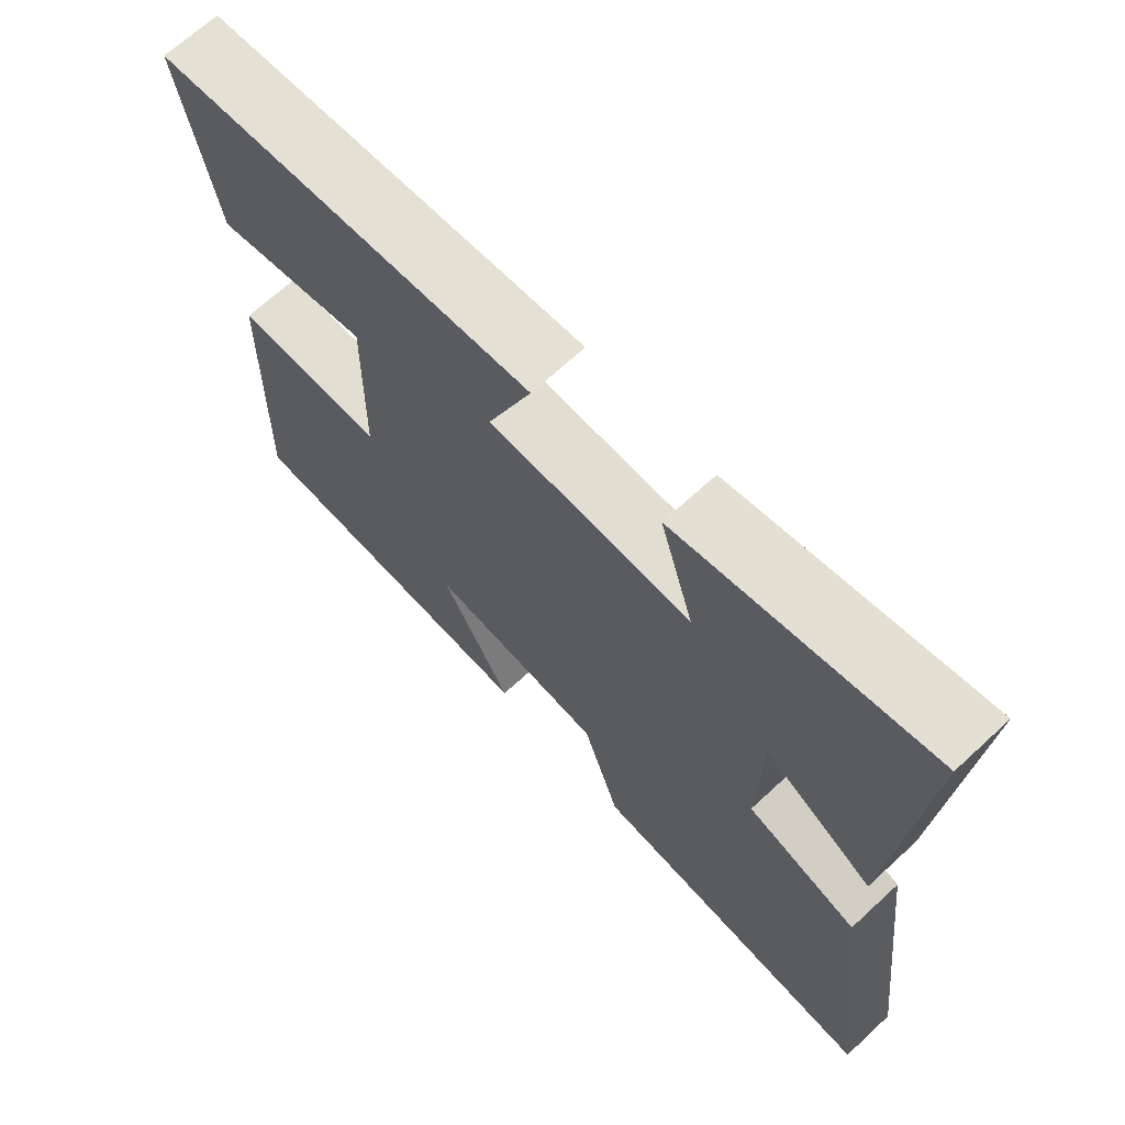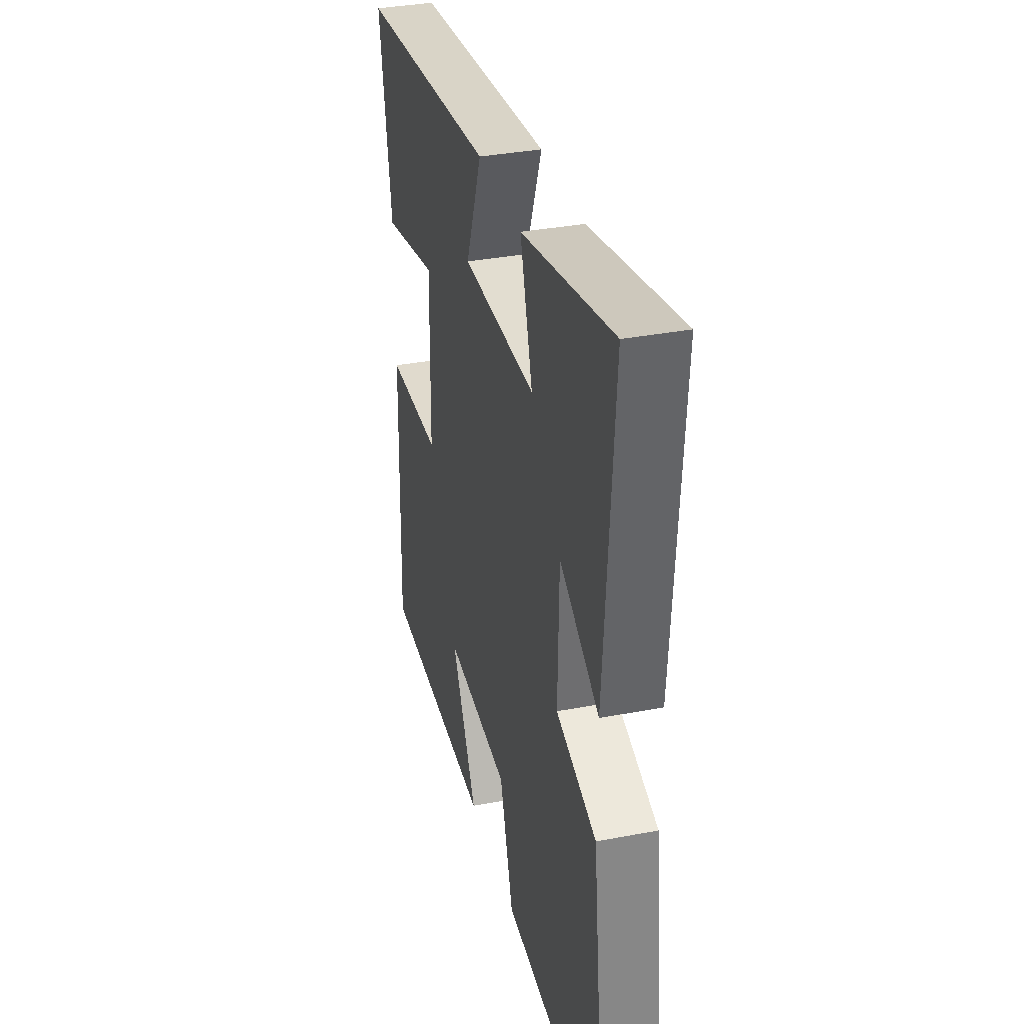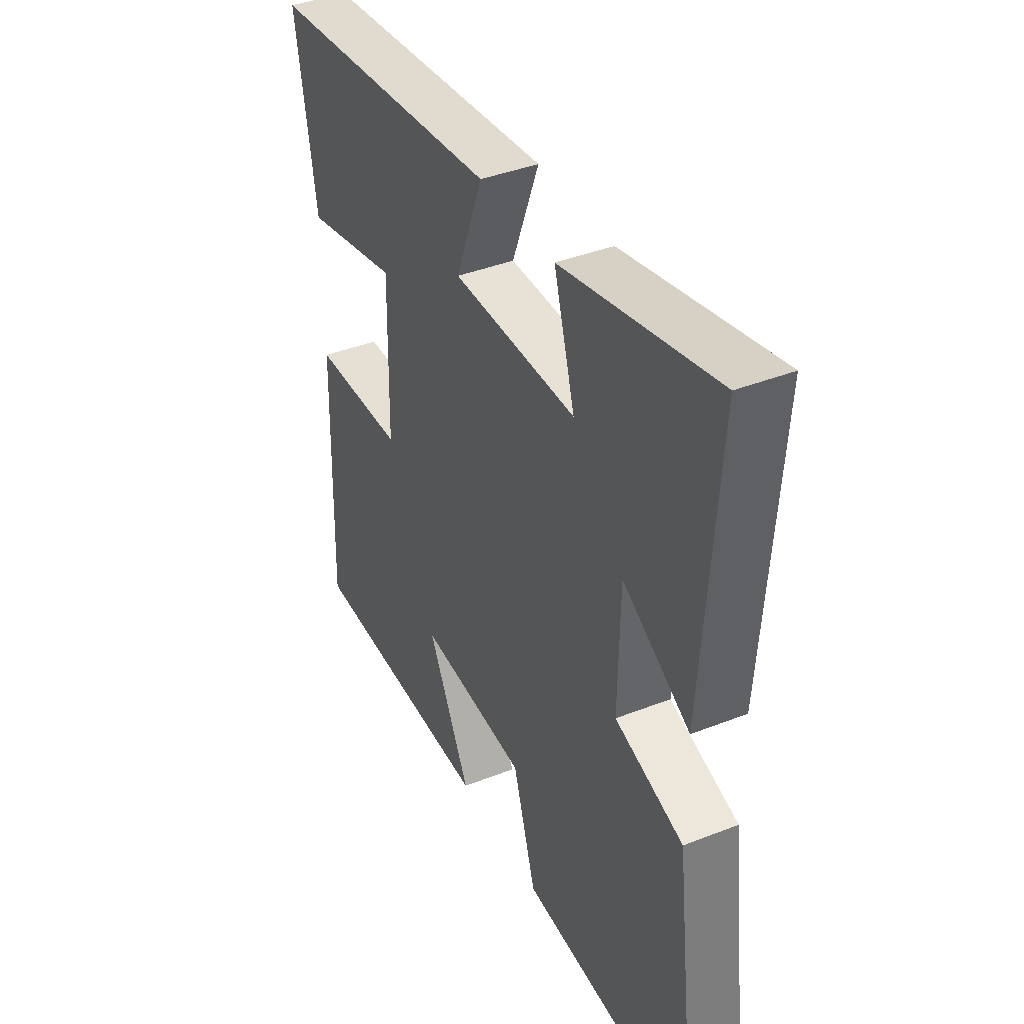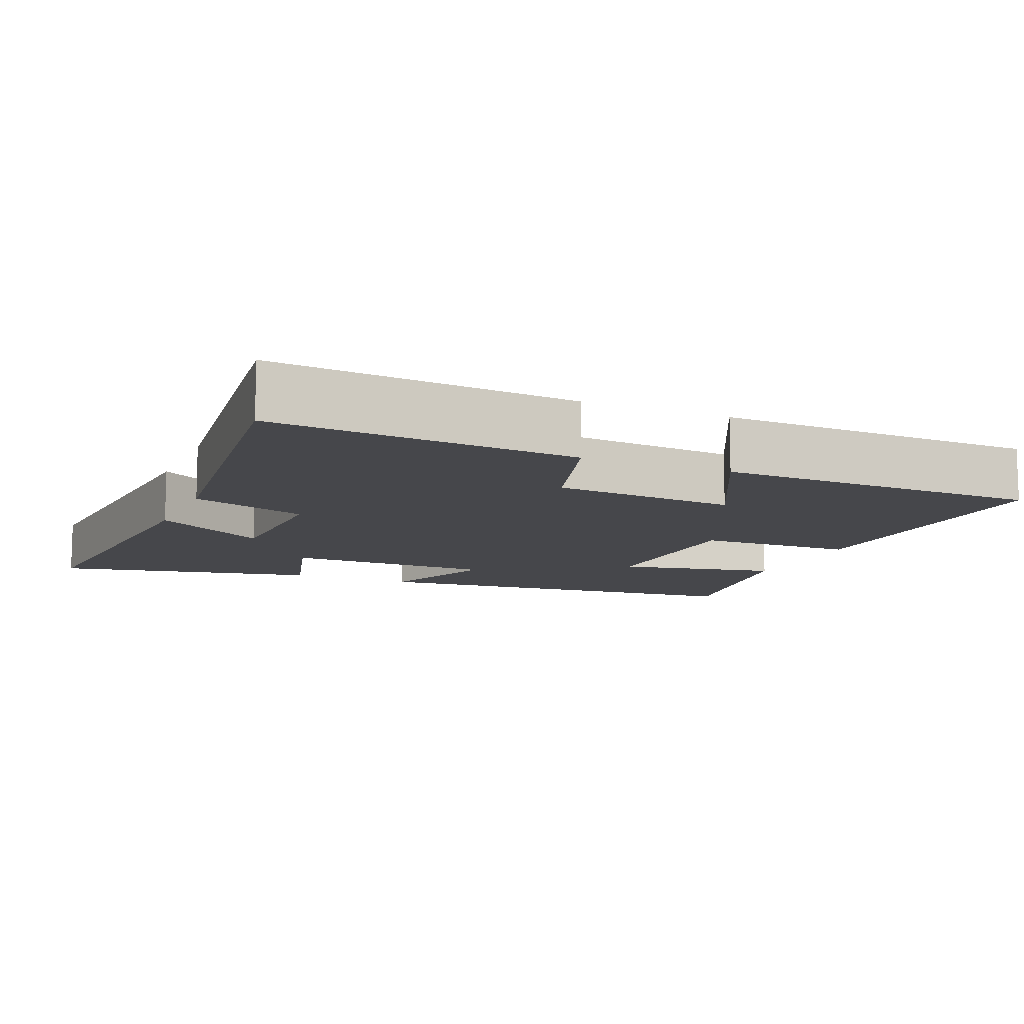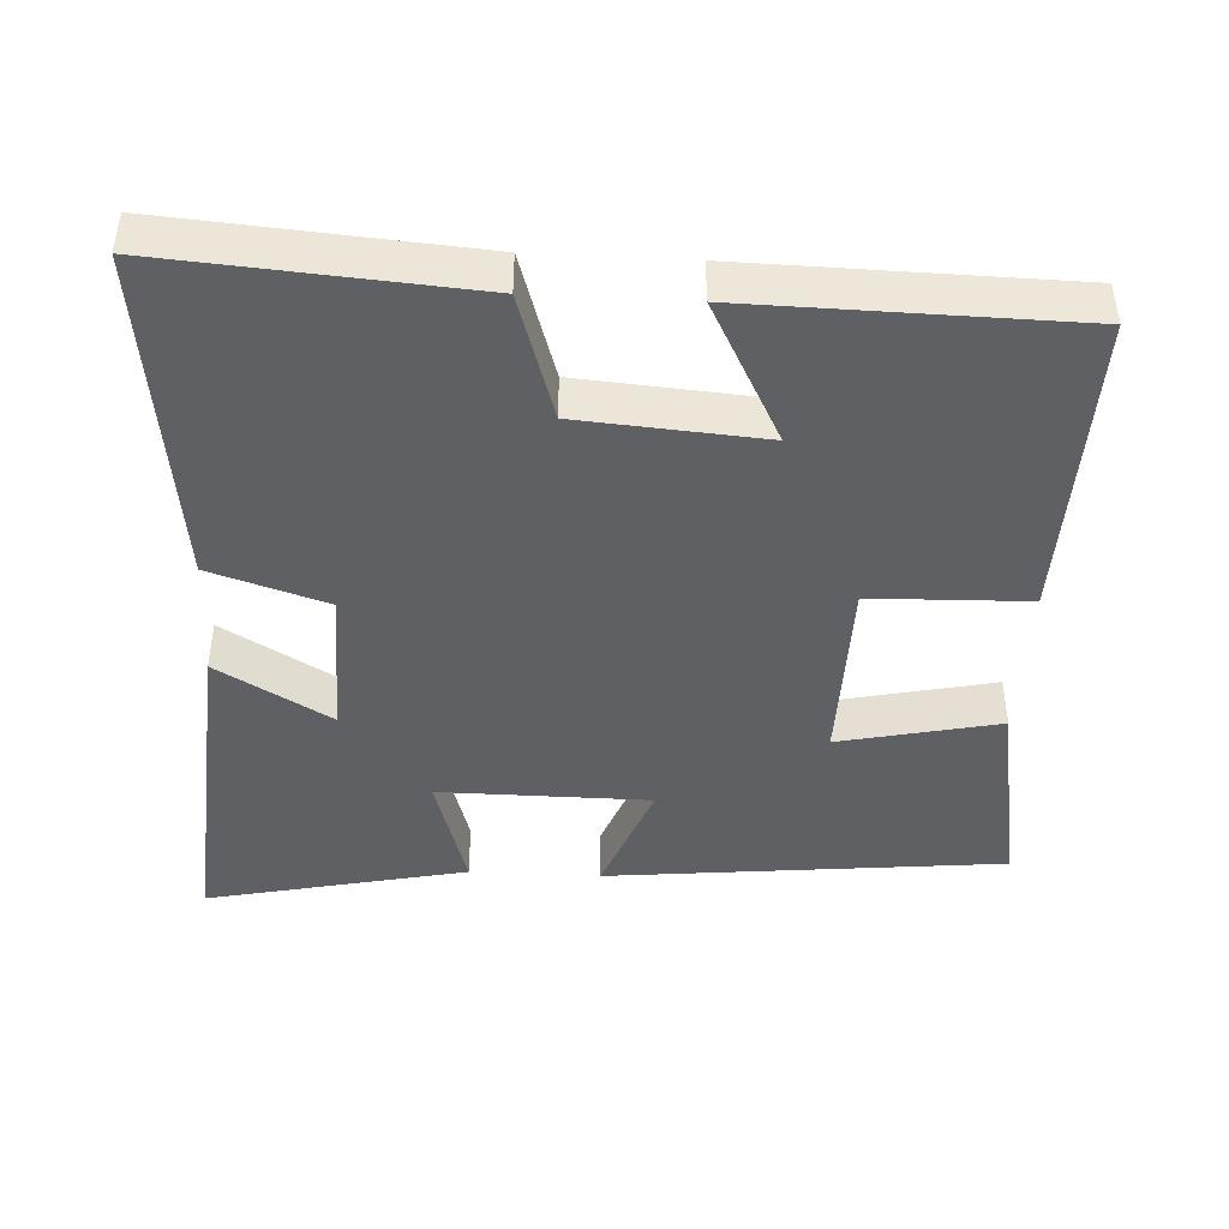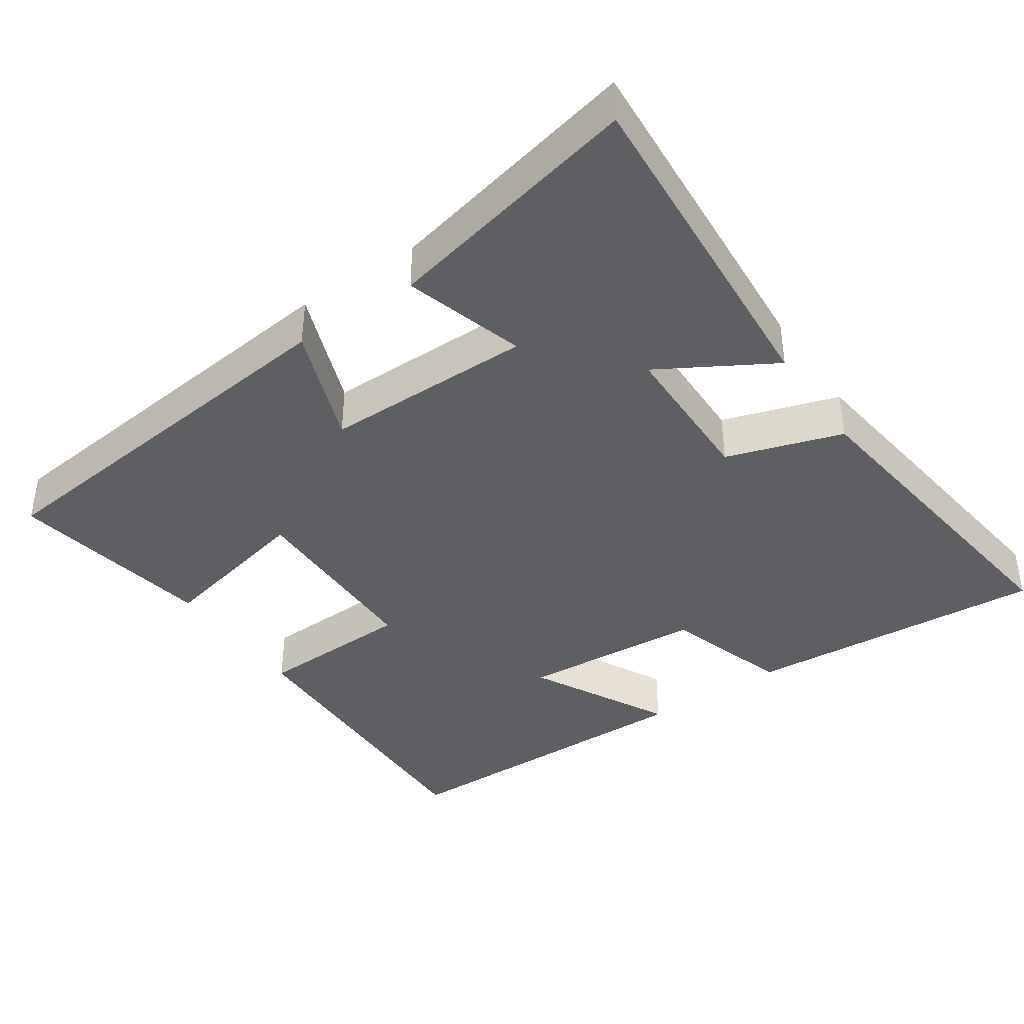
<metadata>
{"format":"obj","ext":"obj","renderer":"f3d","projection":"perspective","resolution":1024,"background":"white","views":[{"elev":68.3,"azim":47.2,"up":"+Z"},{"elev":34.8,"azim":75.6,"up":"+Z"},{"elev":39.8,"azim":64.0,"up":"+Z"},{"elev":-10.8,"azim":156.6,"up":"+Y"},{"elev":-43.5,"azim":177.0,"up":"+Y"},{"elev":-40.0,"azim":34.6,"up":"+Y"}]}
</metadata>
<code>
v -0.549 0.07 0.444
v -0.002 0.07 0.5
v -0.065 0.07 0.335
v 0.225 0.07 0.333
v 0.176 0.07 0.5
v 0.535 0.07 0.578
v 0.5 0.07 0.105
v 0.344 0.07 0.197
v 0.34 0.07 -0.013
v 0.5 0.07 -0.065
v 0.557 0.07 -0.532
v 0.139 0.07 -0.5
v 0.085 0.07 -0.326
v -0.167 0.07 -0.306
v -0.067 0.07 -0.5
v -0.511 0.07 -0.492
v -0.5 0.07 -0.063
v -0.284 0.07 -0.057
v -0.28 0.07 0.207
v -0.5 0.07 0.159
v -0.549 0 0.444
v -0.002 0 0.5
v -0.065 0 0.335
v 0.225 0 0.333
v 0.176 0 0.5
v 0.535 0 0.578
v 0.5 0 0.105
v 0.344 0 0.197
v 0.34 0 -0.013
v 0.5 0 -0.065
v 0.557 0 -0.532
v 0.139 0 -0.5
v 0.085 0 -0.326
v -0.167 0 -0.306
v -0.067 0 -0.5
v -0.511 0 -0.492
v -0.5 0 -0.063
v -0.284 0 -0.057
v -0.28 0 0.207
v -0.5 0 0.159
f 1 2 3
f 20 1 3
f 19 20 3
f 18 19 3 4
f 16 17 18
f 16 18 4
f 14 15 16
f 14 16 4
f 13 14 4
f 11 12 13
f 10 11 13
f 9 10 13
f 8 9 13 4
f 6 7 8
f 5 6 8
f 4 5 8
f 23 22 21
f 23 21 40
f 23 40 39
f 24 23 39 38
f 38 37 36
f 24 38 36
f 36 35 34
f 24 36 34
f 24 34 33
f 33 32 31
f 33 31 30
f 33 30 29
f 24 33 29 28
f 28 27 26
f 28 26 25
f 28 25 24
f 1 21 22 2
f 2 22 23 3
f 3 23 24 4
f 4 24 25 5
f 5 25 26 6
f 6 26 27 7
f 7 27 28 8
f 8 28 29 9
f 9 29 30 10
f 10 30 31 11
f 11 31 32 12
f 12 32 33 13
f 13 33 34 14
f 14 34 35 15
f 15 35 36 16
f 16 36 37 17
f 17 37 38 18
f 18 38 39 19
f 19 39 40 20
f 20 40 21 1

</code>
